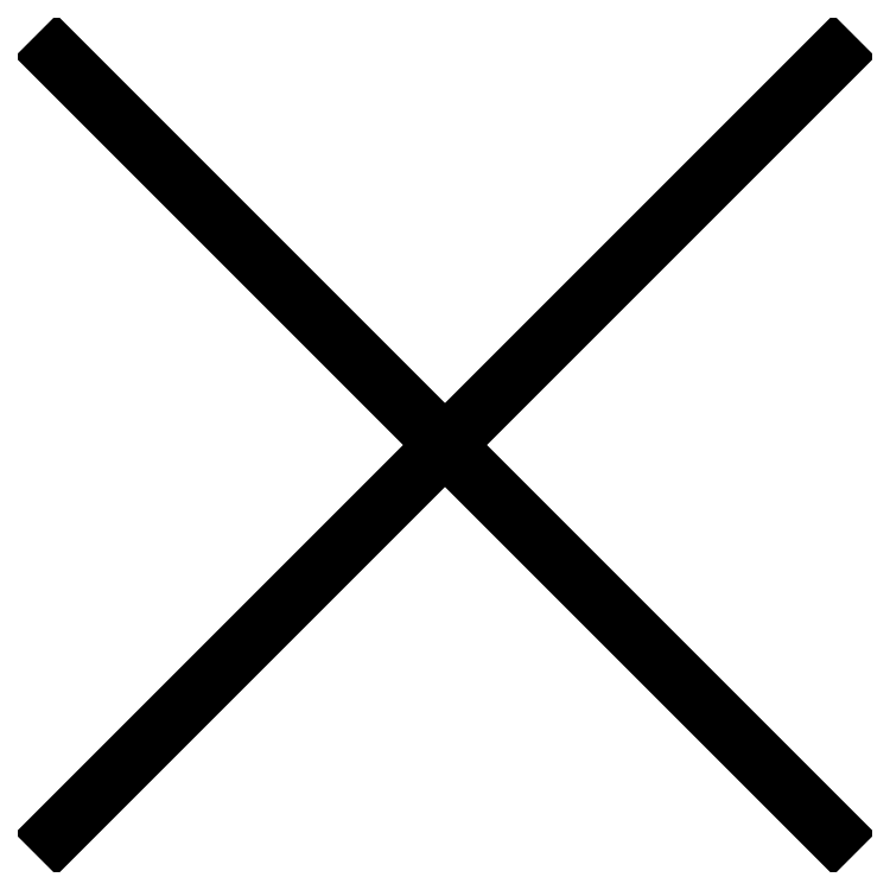
<metadata>
{"format":"dxf","ext":"dxf","renderer":"ezdxf+matplotlib","layout":"modelspace","background":"white","min_lineweight":24,"dpi":150}
</metadata>
<code>
0
SECTION
2
ENTITIES
0
INSERT
8
0
2
OUTERBLOCK
10
300
20
150
30
0
0
ENDSEC
0
EOF

</code>
